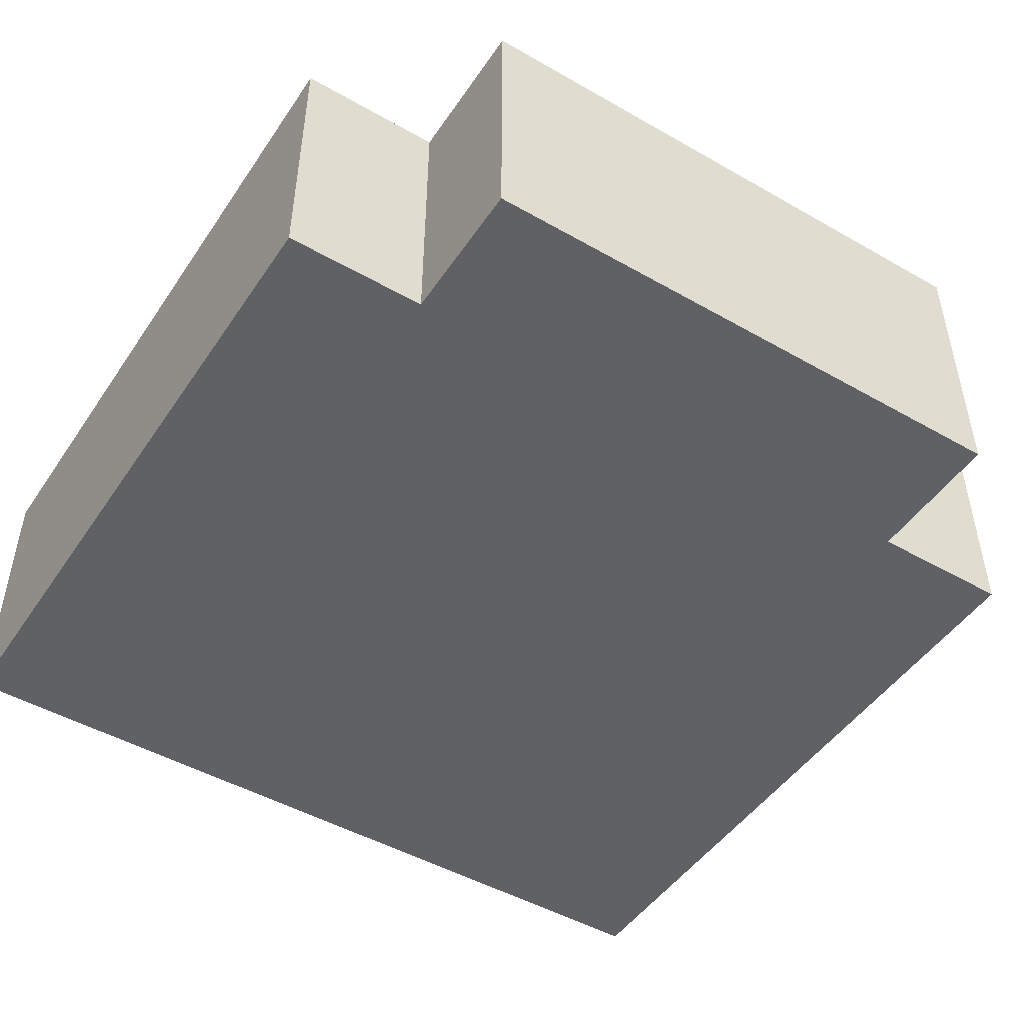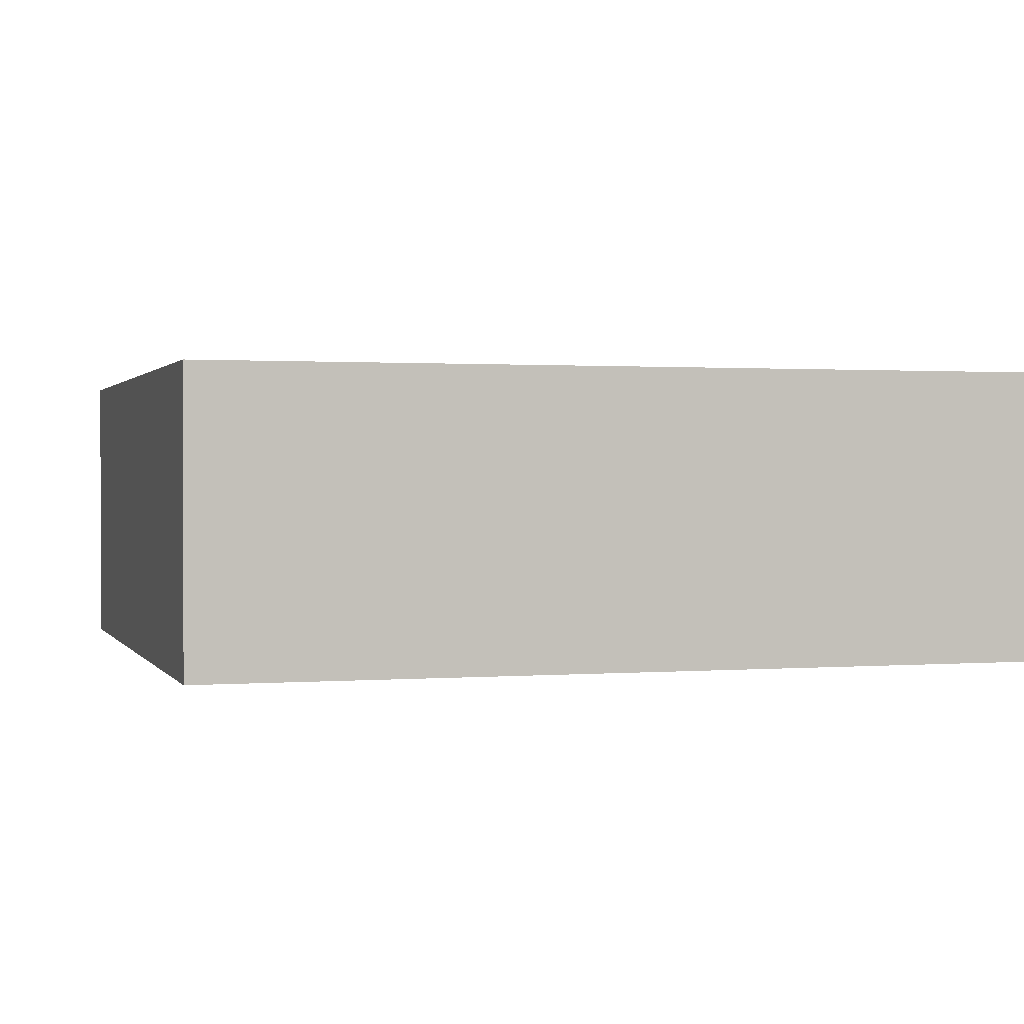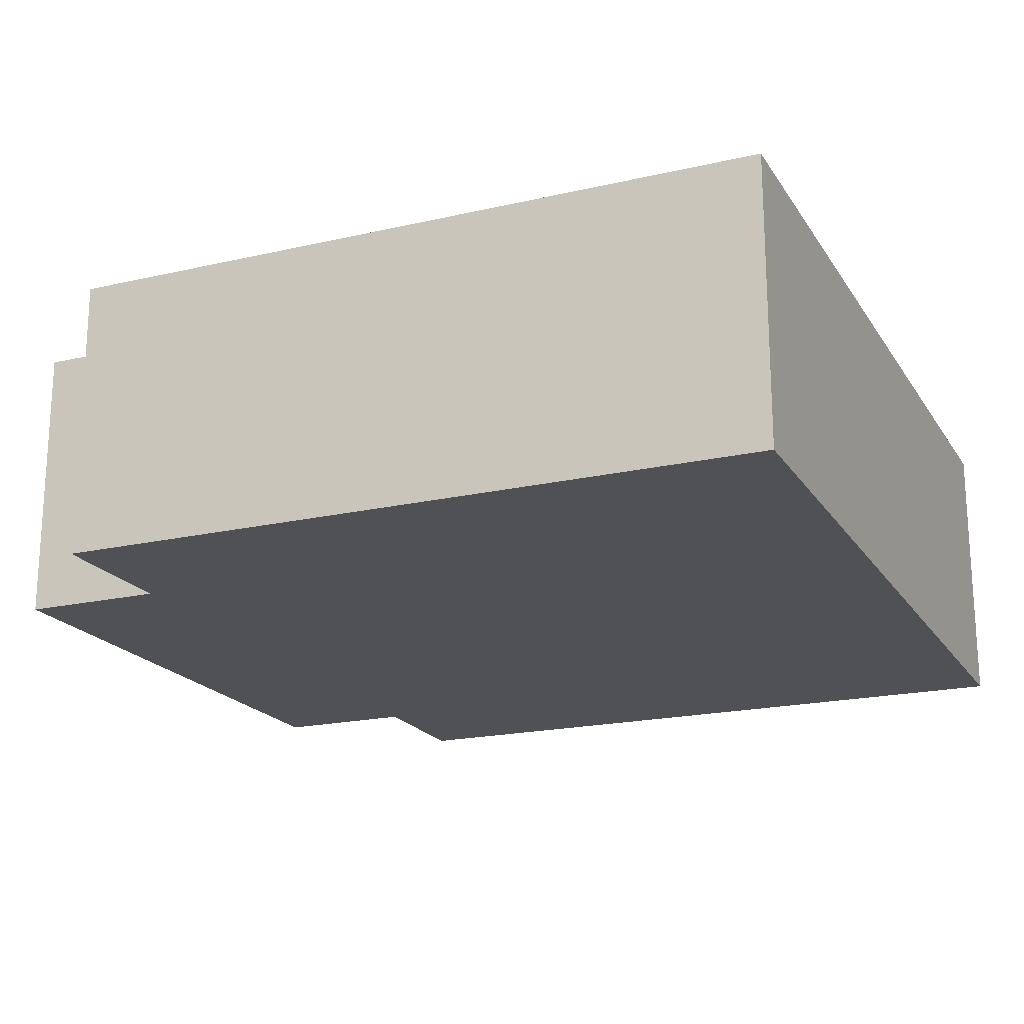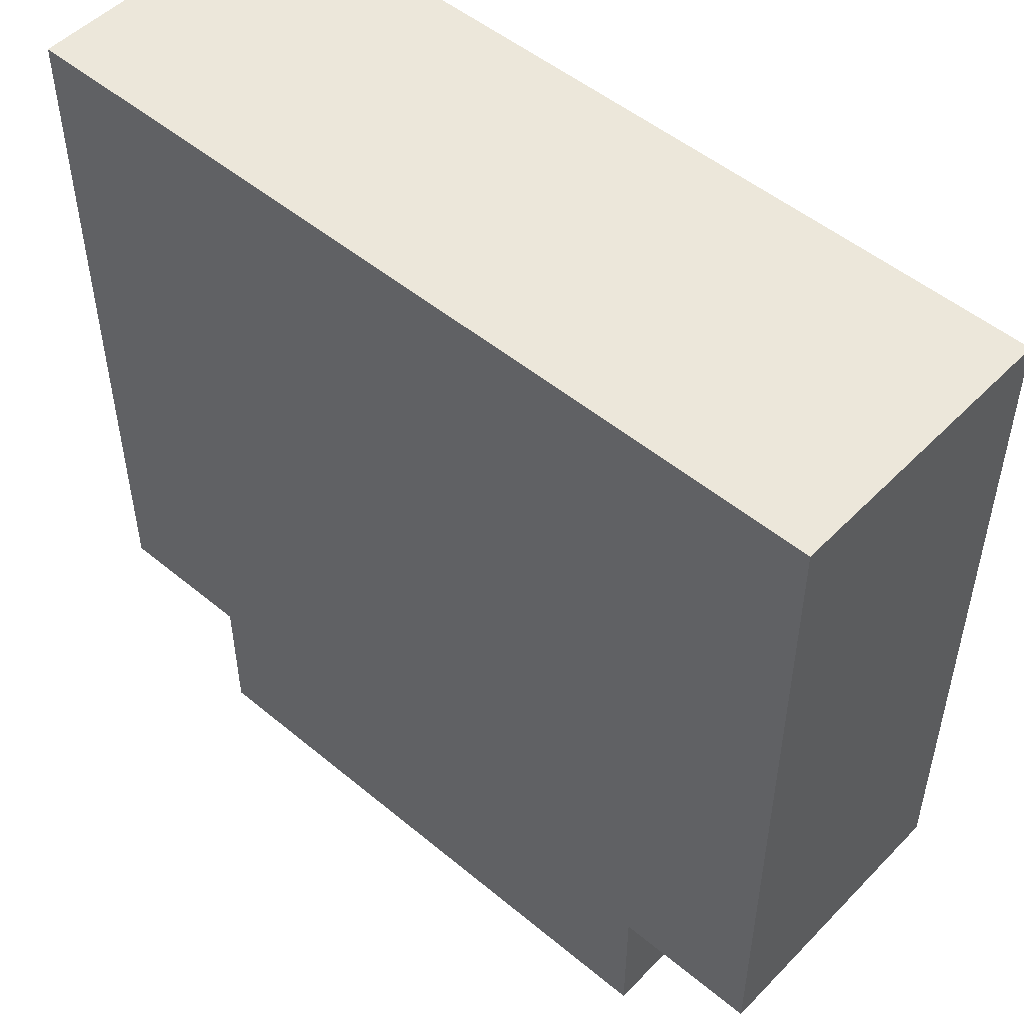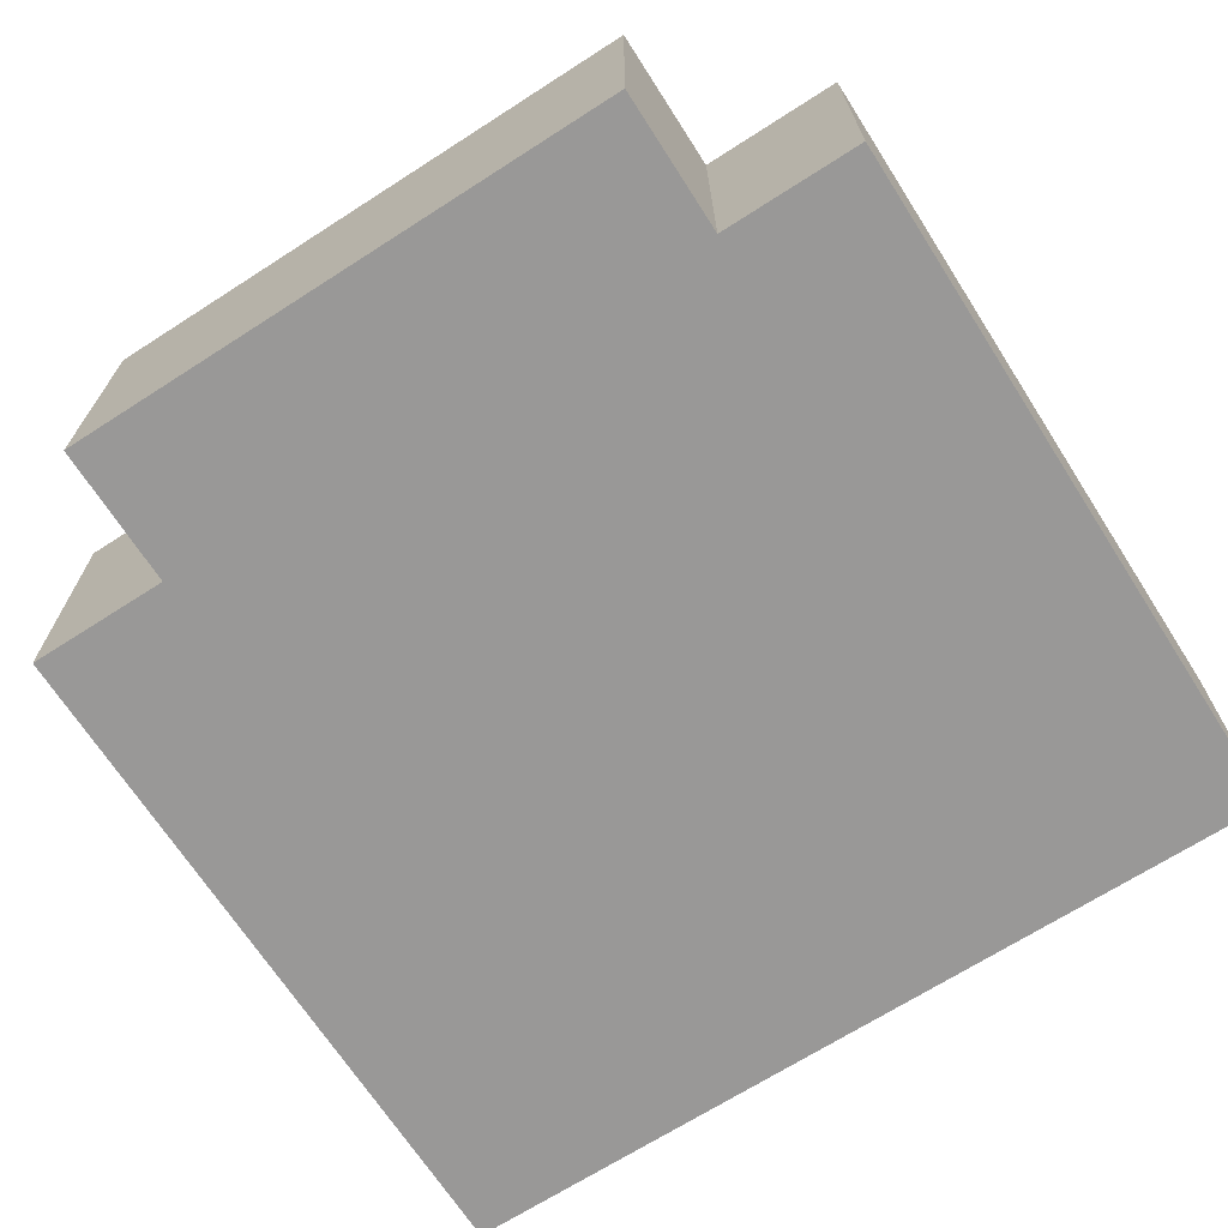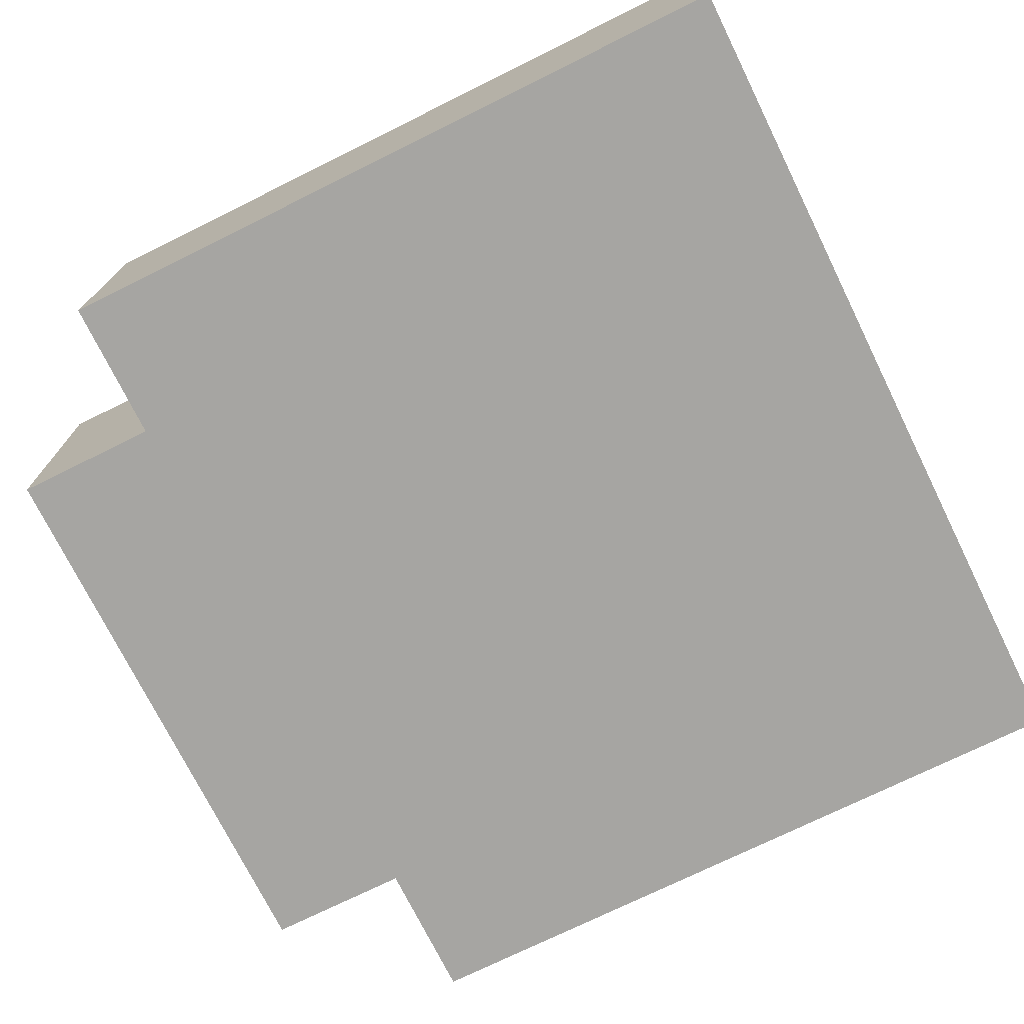
<metadata>
{"format":"obj","ext":"obj","renderer":"f3d","projection":"perspective","resolution":1024,"background":"white","views":[{"elev":-48.0,"azim":147.4,"up":"+Y"},{"elev":1.0,"azim":-16.6,"up":"+Y"},{"elev":-19.5,"azim":-66.7,"up":"+Y"},{"elev":50.7,"azim":42.2,"up":"+Z"},{"elev":-68.7,"azim":-147.3,"up":"+Y"},{"elev":-73.7,"azim":-63.7,"up":"+Y"}]}
</metadata>
<code>
v -7 2 1
v -7 2 -4
v -7 4 1
v -7 4 -4
v -6 2 -4
v -6 2 -5
v -6 4 -4
v -6 4 -5
v -2 2 -4
v -2 2 -5
v -2 4 -4
v -2 4 -5
v -1 2 1
v -1 2 -4
v -1 4 1
v -1 4 -4
v -7 2 1
v -7 4 1
v -1 2 1
v -1 4 1
v -7 2 -4
v -7 4 -4
v -6 2 -4
v -6 4 -4
v -2 2 -4
v -2 4 -4
v -1 2 -4
v -1 4 -4
v -6 2 -5
v -6 4 -5
v -2 2 -5
v -2 4 -5
v -7 2 1
v -1 2 1
v -7 2 -4
v -6 2 -4
v -2 2 -4
v -1 2 -4
v -6 2 -5
v -2 2 -5
v -7 4 1
v -1 4 1
v -7 4 -4
v -6 4 -4
v -2 4 -4
v -1 4 -4
v -6 4 -5
v -2 4 -5
f 3 2 1
f 4 2 3
f 7 6 5
f 8 6 7
f 9 10 11
f 11 10 12
f 13 14 15
f 15 14 16
f 19 18 17
f 20 18 19
f 21 22 23
f 23 22 24
f 25 26 27
f 27 26 28
f 29 30 31
f 31 30 32
f 35 34 33
f 36 34 35
f 37 34 36
f 38 34 37
f 39 37 36
f 40 37 39
f 41 42 43
f 43 42 44
f 44 42 45
f 45 42 46
f 44 45 47
f 47 45 48

</code>
